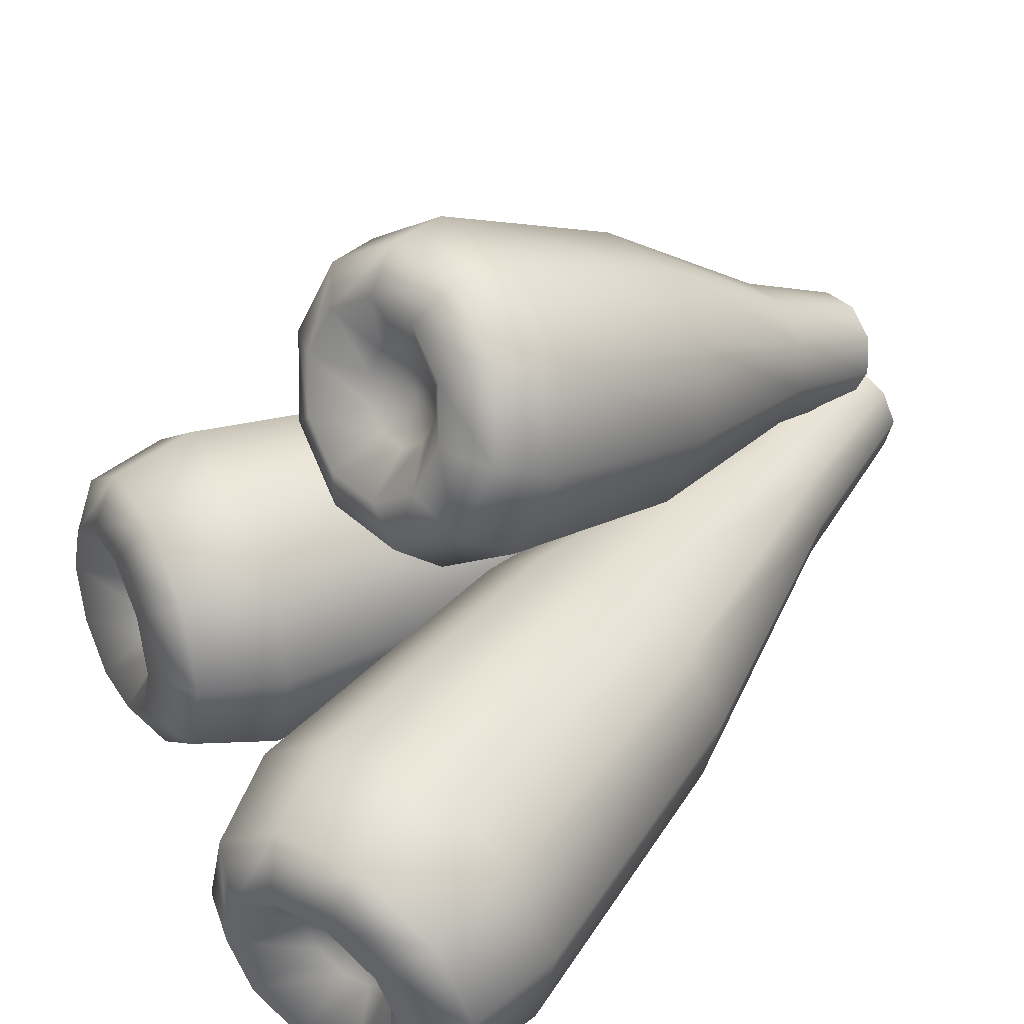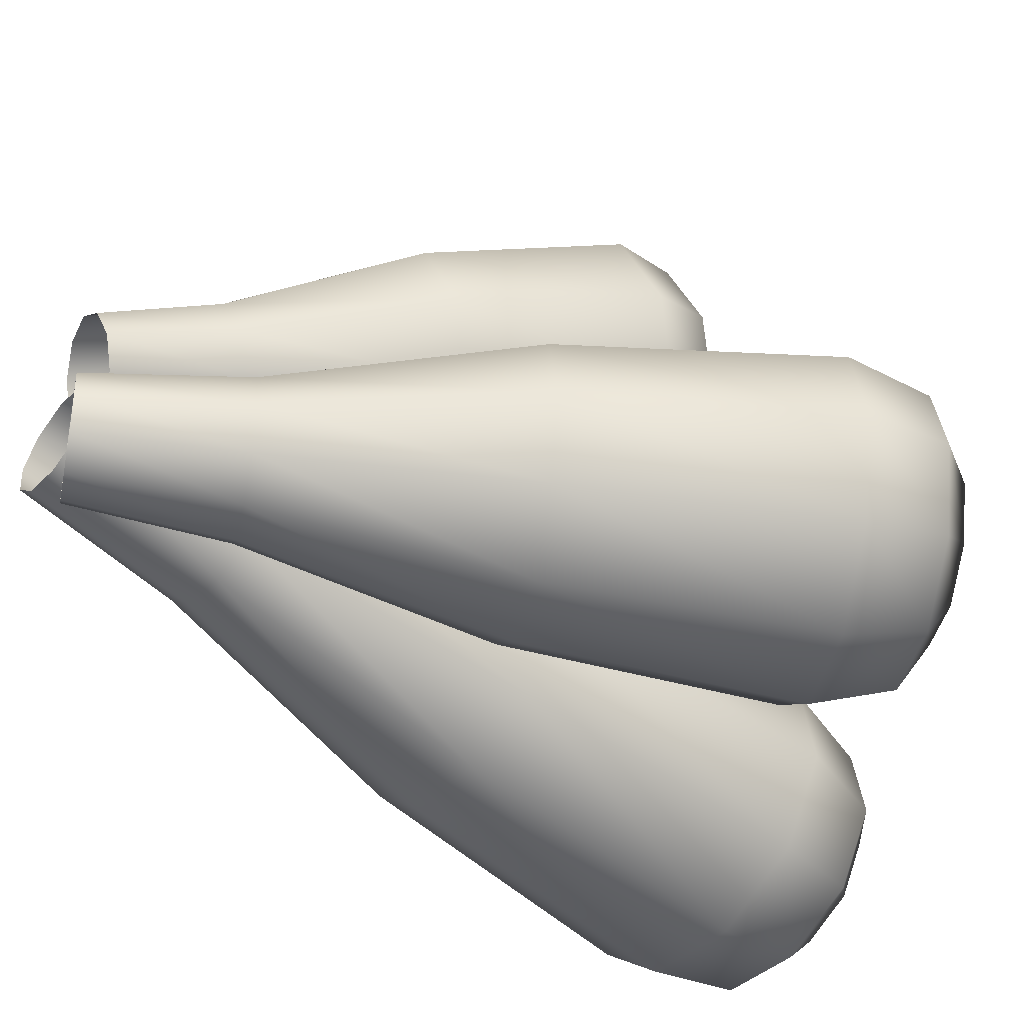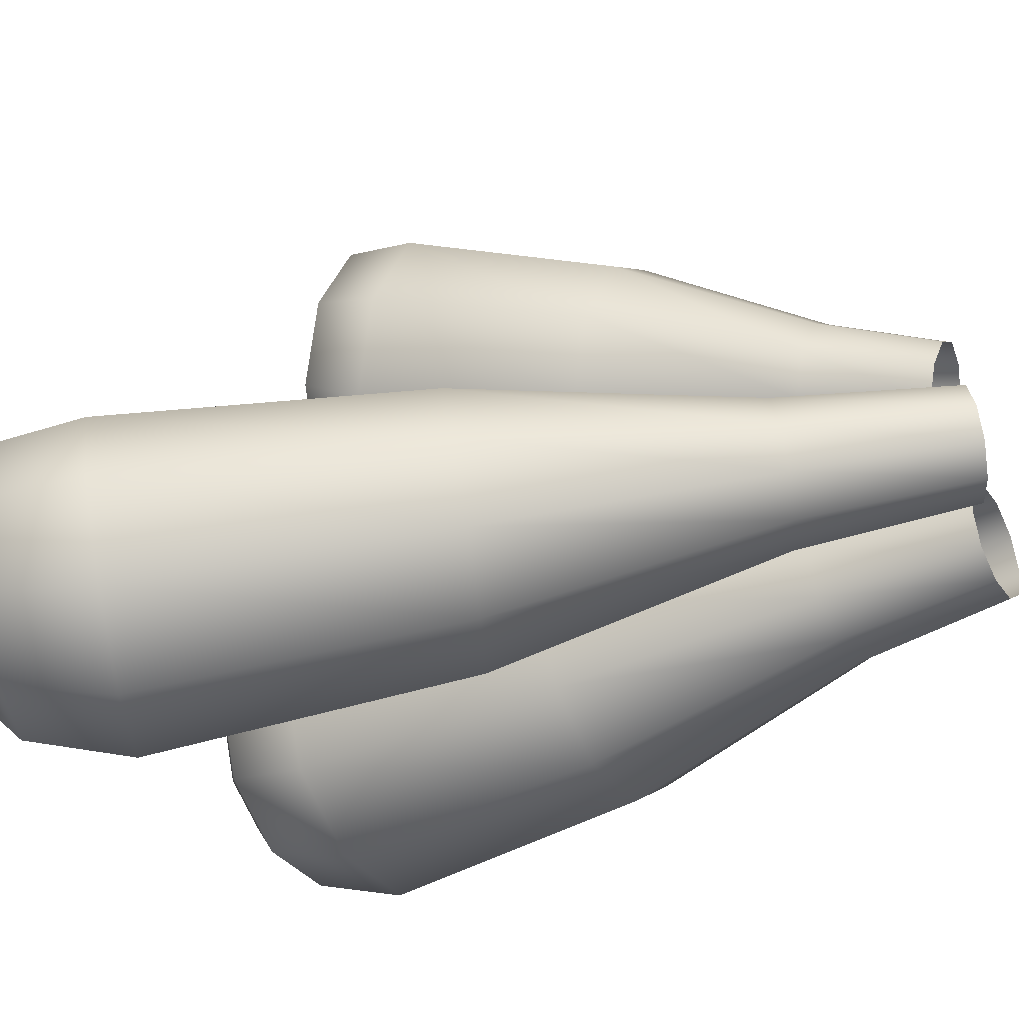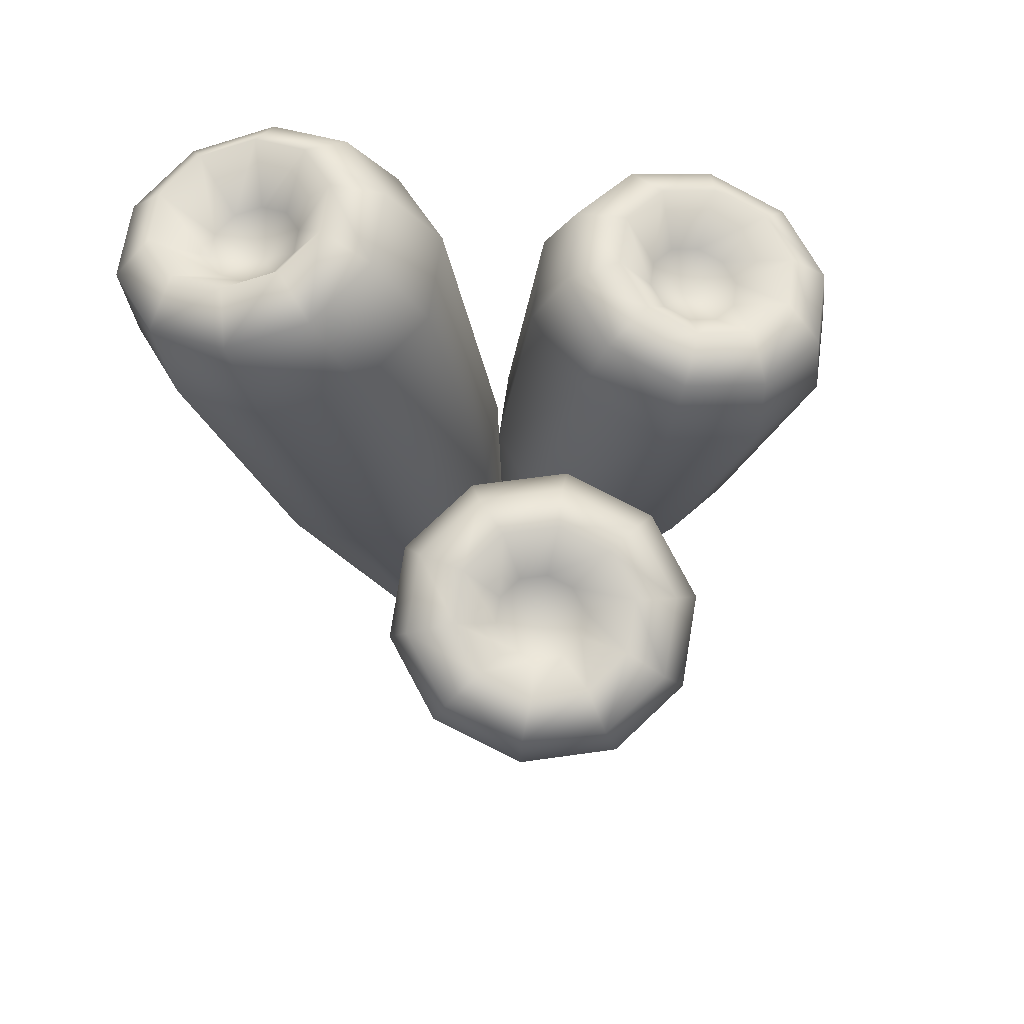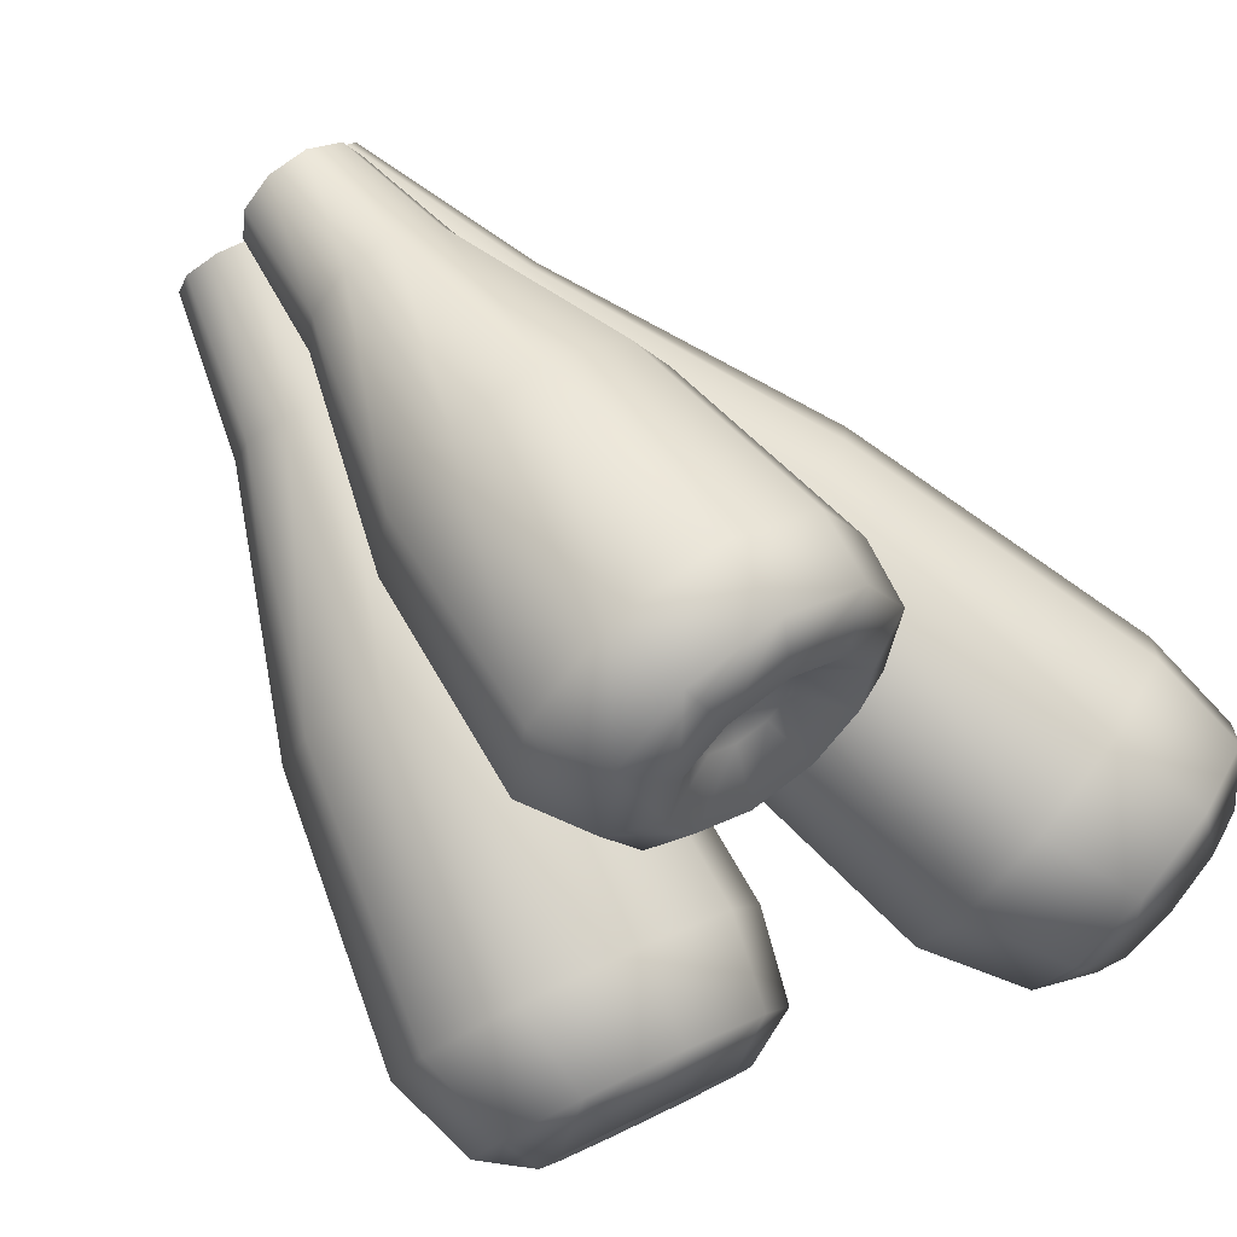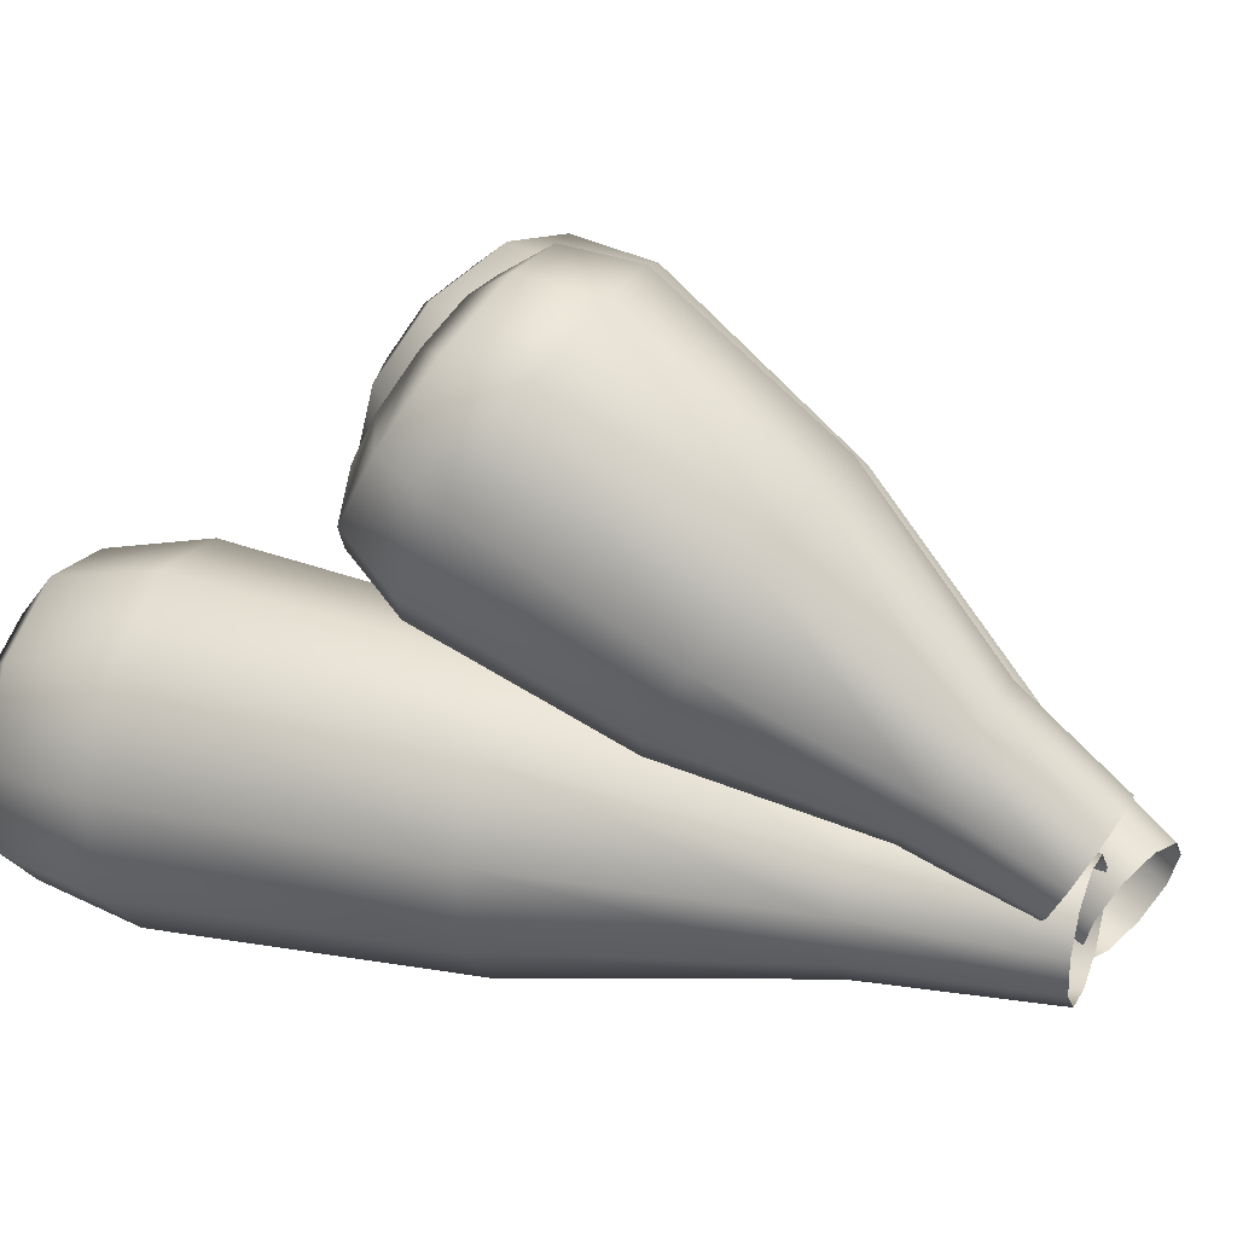
<metadata>
{"format":"obj","ext":"obj","renderer":"f3d","projection":"perspective","resolution":1024,"background":"white","views":[{"elev":32.5,"azim":-131.5,"up":"+Z"},{"elev":-37.2,"azim":64.8,"up":"+Z"},{"elev":-37.1,"azim":-73.7,"up":"+Z"},{"elev":65.9,"azim":-12.0,"up":"+Y"},{"elev":79.5,"azim":141.3,"up":"+Z"},{"elev":54.6,"azim":-57.2,"up":"+Z"}]}
</metadata>
<code>
g pCylinder6
v 0.1033 -0.05097 -0.4392
v -0.04774 -0.01579 -0.342
v -0.1084 -0.001747 -0.1738
v -0.05551 -0.01422 0.000978
v 0.09075 -0.04843 0.1157
v 0.2745 -0.09132 0.1265
v 0.4256 -0.1265 0.02925
v 0.4862 -0.1405 -0.1389
v 0.4333 -0.1281 -0.3137
v 0.2871 -0.09386 -0.4284
v 0.875 3.781 -0.8359
v 0.5121 3.866 -0.6023
v 0.3664 3.899 -0.1983
v 0.4934 3.869 0.2217
v 0.8448 3.787 0.4973
v 1.286 3.684 0.5232
v 1.649 3.6 0.2896
v 1.795 3.566 -0.1144
v 1.668 3.596 -0.5344
v 1.317 3.678 -0.81
v 1.033 3.57 -0.1501
v 0.9873 3.914 -0.6151
v 0.7453 3.97 -0.4593
v 0.6481 3.993 -0.19
v 0.7329 3.973 0.08997
v 0.9671 3.918 0.2737
v 1.261 3.849 0.291
v 1.503 3.793 0.1353
v 1.601 3.771 -0.1341
v 1.516 3.791 -0.4141
v 1.282 3.845 -0.5978
v 0.994 3.687 -0.3805
v 0.873 3.715 -0.3026
v 0.8244 3.726 -0.168
v 0.8668 3.716 -0.02796
v 0.9839 3.689 0.06391
v 1.131 3.654 0.07256
v 1.252 3.626 -0.005317
v 1.301 3.615 -0.14
v 1.258 3.625 -0.28
v 1.141 3.652 -0.3718
v 0.2628 0.7302 -0.5225
v 0.06815 0.7756 -0.3972
v -0.01003 0.7937 -0.1805
v 0.05814 0.7776 0.04481
v 0.2466 0.7335 0.1926
v 0.4834 0.6782 0.2066
v 0.6781 0.6329 0.08124
v 0.7563 0.6148 -0.1354
v 0.6881 0.6309 -0.3607
v 0.4996 0.6749 -0.5086
v 0.4945 1.995 -0.8497
v 0.1365 2.079 -0.6193
v -0.007236 2.112 -0.2208
v 0.1181 2.082 0.1934
v 0.4647 2.001 0.4652
v 0.9001 1.9 0.4908
v 1.258 1.816 0.2604
v 1.402 1.783 -0.138
v 1.276 1.813 -0.5523
v 0.9299 1.894 -0.8241
v 0.7825 3.355 -0.977
v 0.3595 3.453 -0.7047
v 0.1896 3.493 -0.2338
v 0.3378 3.458 0.2557
v 0.7473 3.362 0.577
v 1.262 3.242 0.6072
v 1.685 3.143 0.3349
v 1.855 3.104 -0.136
v 1.707 3.139 -0.6255
v 1.297 3.235 -0.9467
v -0.2028 0.1319 0.219
v -0.3587 0.1078 0.3118
v -0.4224 0.06392 0.4736
v -0.3695 0.01696 0.6424
v -0.2203 -0.01514 0.7539
v -0.03175 -0.02012 0.7654
v 0.1242 0.003932 0.6725
v 0.1878 0.04782 0.5108
v 0.135 0.09478 0.3419
v -0.01423 0.1269 0.2304
v -0.2904 3.19 0.645
v -0.665 3.132 0.8682
v -0.818 3.027 1.257
v -0.691 2.914 1.663
v -0.3324 2.837 1.93
v 0.1207 2.825 1.958
v 0.4953 2.883 1.735
v 0.6483 2.988 1.346
v 0.5213 3.101 0.9404
v 0.1627 3.178 0.6726
v -0.09554 2.878 1.272
v -0.2121 3.248 0.8906
v -0.4618 3.21 1.039
v -0.5638 3.139 1.298
v -0.4791 3.064 1.569
v -0.2401 3.013 1.747
v 0.06193 3.005 1.766
v 0.3117 3.043 1.617
v 0.4137 3.114 1.358
v 0.329 3.189 1.087
v 0.08999 3.24 0.909
v -0.1574 3.019 1.072
v -0.2823 3 1.146
v -0.3333 2.965 1.275
v -0.291 2.927 1.411
v -0.1714 2.902 1.5
v -0.02041 2.898 1.509
v 0.1045 2.917 1.435
v 0.1555 2.952 1.305
v 0.1131 2.99 1.17
v -0.006387 3.015 1.081
v -0.2185 0.7563 0.3036
v -0.4194 0.7253 0.4233
v -0.5015 0.6688 0.6318
v -0.4334 0.6082 0.8494
v -0.2411 0.5669 0.993
v 0.001959 0.5605 1.008
v 0.2029 0.5915 0.8881
v 0.285 0.648 0.6797
v 0.2168 0.7085 0.4621
v 0.02453 0.7499 0.3184
v -0.2683 1.814 0.2538
v -0.6378 1.757 0.4739
v -0.7887 1.653 0.8572
v -0.6634 1.542 1.257
v -0.3098 1.466 1.521
v 0.137 1.454 1.549
v 0.5065 1.511 1.329
v 0.6574 1.615 0.9453
v 0.5321 1.726 0.5452
v 0.1786 1.802 0.2811
v -0.2855 2.898 0.4187
v -0.7222 2.831 0.6788
v -0.9005 2.708 1.132
v -0.7525 2.576 1.605
v -0.3346 2.486 1.917
v 0.1935 2.472 1.949
v 0.6301 2.54 1.689
v 0.8085 2.663 1.236
v 0.6604 2.794 0.763
v 0.2426 2.884 0.4509
v -0.2784 -0.1013 -0.1378
v -0.4289 -0.121 -0.03551
v -0.4889 -0.1085 0.133
v -0.4353 -0.06836 0.3034
v -0.2887 -0.01606 0.4106
v -0.1051 0.02846 0.4137
v 0.04549 0.04821 0.3114
v 0.1054 0.03563 0.1429
v 0.05188 -0.004464 -0.02749
v -0.09472 -0.05676 -0.1347
v -1.44 4.16 -1.223
v -1.801 4.113 -0.9777
v -1.945 4.143 -0.5728
v -1.817 4.239 -0.1634
v -1.464 4.365 0.09419
v -1.023 4.472 0.1015
v -0.6614 4.519 -0.1441
v -0.5174 4.489 -0.549
v -0.646 4.393 -0.9584
v -0.9983 4.267 -1.216
v -1.195 4.126 -0.524
v -1.403 4.386 -1.036
v -1.644 4.354 -0.8725
v -1.74 4.375 -0.6026
v -1.655 4.439 -0.3296
v -1.42 4.523 -0.1579
v -1.126 4.594 -0.153
v -0.8845 4.625 -0.3168
v -0.7885 4.605 -0.5867
v -0.8743 4.541 -0.8597
v -1.109 4.457 -1.031
v -1.287 4.192 -0.7677
v -1.408 4.176 -0.6858
v -1.456 4.186 -0.5508
v -1.413 4.218 -0.4144
v -1.295 4.26 -0.3285
v -1.148 4.296 -0.3261
v -1.028 4.311 -0.408
v -0.9796 4.301 -0.5429
v -1.022 4.269 -0.6794
v -1.14 4.227 -0.7652
v -0.5131 0.7681 -0.3616
v -0.7072 0.7426 -0.2298
v -0.7844 0.7588 -0.01267
v -0.7154 0.8105 0.2069
v -0.5265 0.8779 0.3451
v -0.2898 0.9353 0.349
v -0.09576 0.9607 0.2173
v -0.0185 0.9445 9.8e-05
v -0.08752 0.8929 -0.2195
v -0.2765 0.8255 -0.3577
v -0.9177 2.133 -0.9119
v -1.274 2.086 -0.6696
v -1.417 2.116 -0.2703
v -1.29 2.211 0.1335
v -0.9422 2.335 0.3875
v -0.5071 2.44 0.3948
v -0.1503 2.487 0.1525
v -0.008245 2.457 -0.2468
v -0.1351 2.362 -0.6506
v -0.4825 2.238 -0.9046
v -1.317 3.653 -1.285
v -1.739 3.598 -0.9985
v -1.906 3.633 -0.5266
v -1.756 3.745 -0.04941
v -1.346 3.892 0.2508
v -0.8316 4.017 0.2594
v -0.41 4.072 -0.02697
v -0.2421 4.037 -0.4989
v -0.3921 3.924 -0.976
v -0.8026 3.778 -1.276
f 62 63 12 11
f 63 64 13 12
f 64 65 14 13
f 65 66 15 14
f 66 67 16 15
f 67 68 17 16
f 68 69 18 17
f 69 70 19 18
f 70 71 20 19
f 71 62 11 20
f 32 33 21
f 33 34 21
f 34 35 21
f 35 36 21
f 36 37 21
f 37 38 21
f 38 39 21
f 39 40 21
f 40 41 21
f 41 32 21
f 11 12 23 22
f 12 13 24 23
f 13 14 25 24
f 14 15 26 25
f 15 16 27 26
f 16 17 28 27
f 17 18 29 28
f 18 19 30 29
f 19 20 31 30
f 20 11 22 31
f 22 23 33 32
f 23 24 34 33
f 24 25 35 34
f 25 26 36 35
f 26 27 37 36
f 27 28 38 37
f 28 29 39 38
f 29 30 40 39
f 30 31 41 40
f 31 22 32 41
f 1 2 43 42
f 2 3 44 43
f 3 4 45 44
f 4 5 46 45
f 5 6 47 46
f 6 7 48 47
f 7 8 49 48
f 8 9 50 49
f 9 10 51 50
f 10 1 42 51
f 42 43 53 52
f 43 44 54 53
f 44 45 55 54
f 45 46 56 55
f 46 47 57 56
f 47 48 58 57
f 48 49 59 58
f 49 50 60 59
f 50 51 61 60
f 51 42 52 61
f 52 53 63 62
f 53 54 64 63
f 54 55 65 64
f 55 56 66 65
f 56 57 67 66
f 57 58 68 67
f 58 59 69 68
f 59 60 70 69
f 60 61 71 70
f 61 52 62 71
f 133 134 83 82
f 134 135 84 83
f 135 136 85 84
f 136 137 86 85
f 137 138 87 86
f 138 139 88 87
f 139 140 89 88
f 140 141 90 89
f 141 142 91 90
f 142 133 82 91
f 103 104 92
f 104 105 92
f 105 106 92
f 106 107 92
f 107 108 92
f 108 109 92
f 109 110 92
f 110 111 92
f 111 112 92
f 112 103 92
f 82 83 94 93
f 83 84 95 94
f 84 85 96 95
f 85 86 97 96
f 86 87 98 97
f 87 88 99 98
f 88 89 100 99
f 89 90 101 100
f 90 91 102 101
f 91 82 93 102
f 93 94 104 103
f 94 95 105 104
f 95 96 106 105
f 96 97 107 106
f 97 98 108 107
f 98 99 109 108
f 99 100 110 109
f 100 101 111 110
f 101 102 112 111
f 102 93 103 112
f 72 73 114 113
f 73 74 115 114
f 74 75 116 115
f 75 76 117 116
f 76 77 118 117
f 77 78 119 118
f 78 79 120 119
f 79 80 121 120
f 80 81 122 121
f 81 72 113 122
f 113 114 124 123
f 114 115 125 124
f 115 116 126 125
f 116 117 127 126
f 117 118 128 127
f 118 119 129 128
f 119 120 130 129
f 120 121 131 130
f 121 122 132 131
f 122 113 123 132
f 123 124 134 133
f 124 125 135 134
f 125 126 136 135
f 126 127 137 136
f 127 128 138 137
f 128 129 139 138
f 129 130 140 139
f 130 131 141 140
f 131 132 142 141
f 132 123 133 142
f 204 205 154 153
f 205 206 155 154
f 206 207 156 155
f 207 208 157 156
f 208 209 158 157
f 209 210 159 158
f 210 211 160 159
f 211 212 161 160
f 212 213 162 161
f 213 204 153 162
f 174 175 163
f 175 176 163
f 176 177 163
f 177 178 163
f 178 179 163
f 179 180 163
f 180 181 163
f 181 182 163
f 182 183 163
f 183 174 163
f 153 154 165 164
f 154 155 166 165
f 155 156 167 166
f 156 157 168 167
f 157 158 169 168
f 158 159 170 169
f 159 160 171 170
f 160 161 172 171
f 161 162 173 172
f 162 153 164 173
f 164 165 175 174
f 165 166 176 175
f 166 167 177 176
f 167 168 178 177
f 168 169 179 178
f 169 170 180 179
f 170 171 181 180
f 171 172 182 181
f 172 173 183 182
f 173 164 174 183
f 143 144 185 184
f 144 145 186 185
f 145 146 187 186
f 146 147 188 187
f 147 148 189 188
f 148 149 190 189
f 149 150 191 190
f 150 151 192 191
f 151 152 193 192
f 152 143 184 193
f 184 185 195 194
f 185 186 196 195
f 186 187 197 196
f 187 188 198 197
f 188 189 199 198
f 189 190 200 199
f 190 191 201 200
f 191 192 202 201
f 192 193 203 202
f 193 184 194 203
f 194 195 205 204
f 195 196 206 205
f 196 197 207 206
f 197 198 208 207
f 198 199 209 208
f 199 200 210 209
f 200 201 211 210
f 201 202 212 211
f 202 203 213 212
f 203 194 204 213

</code>
